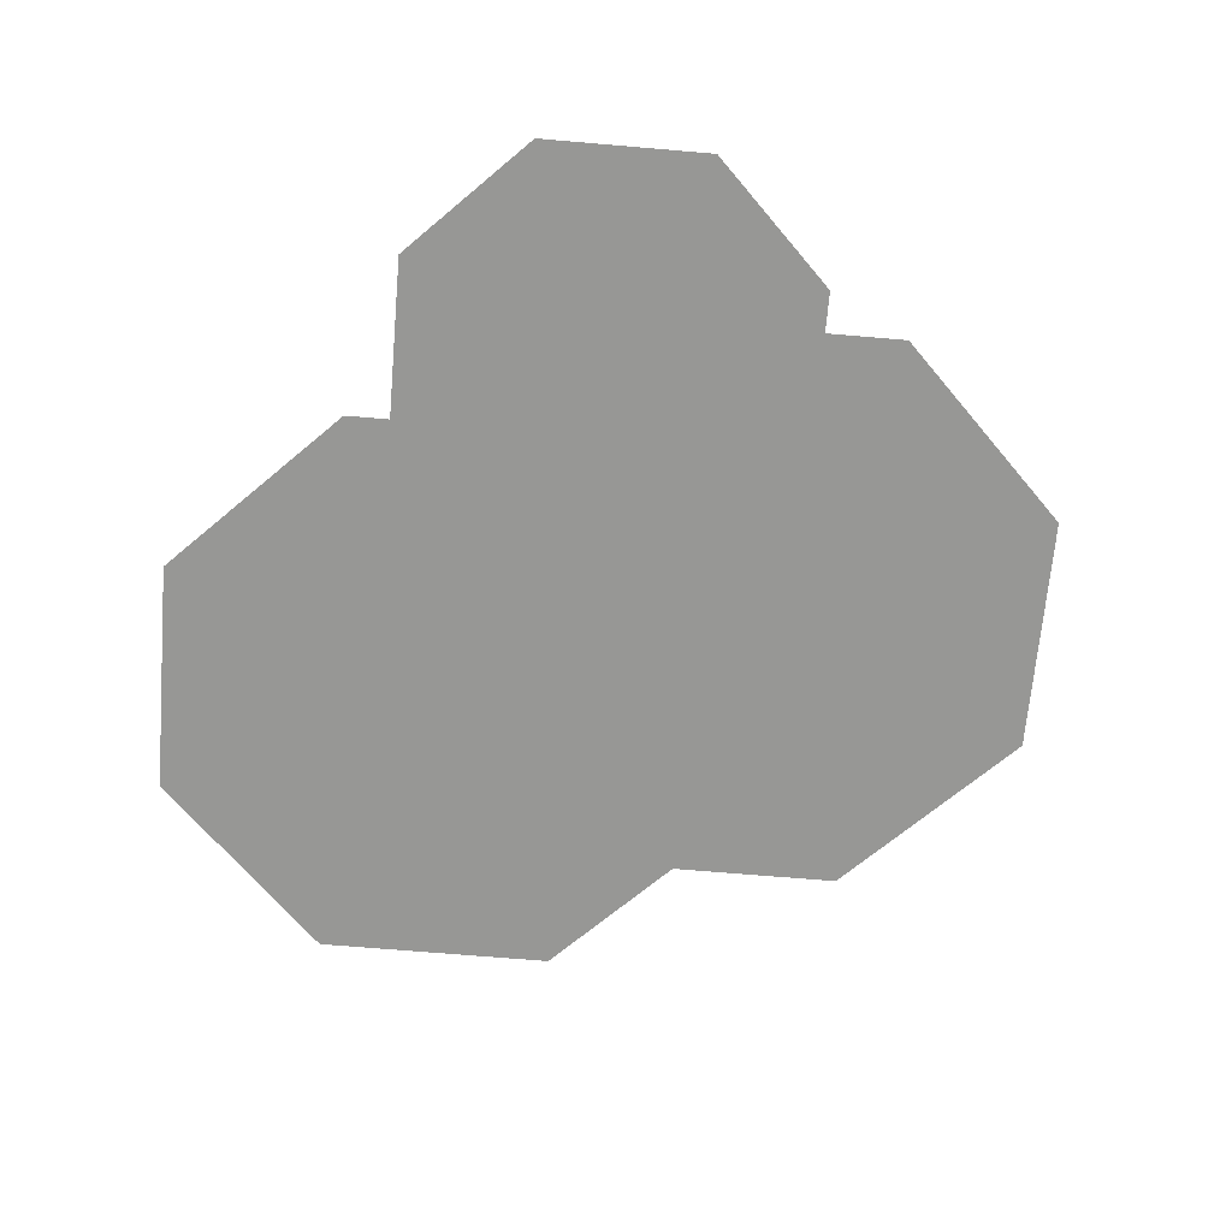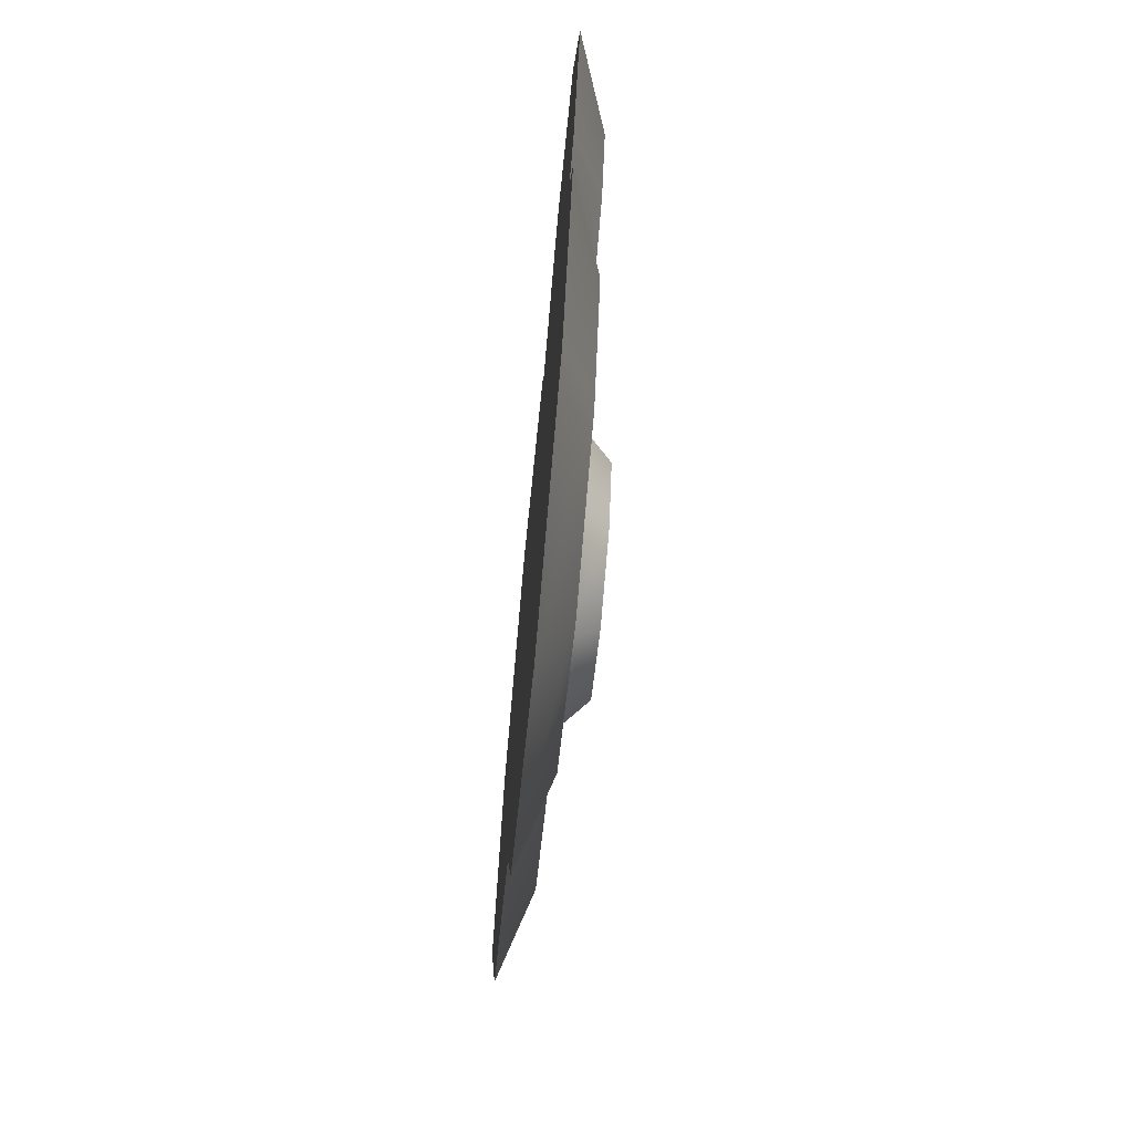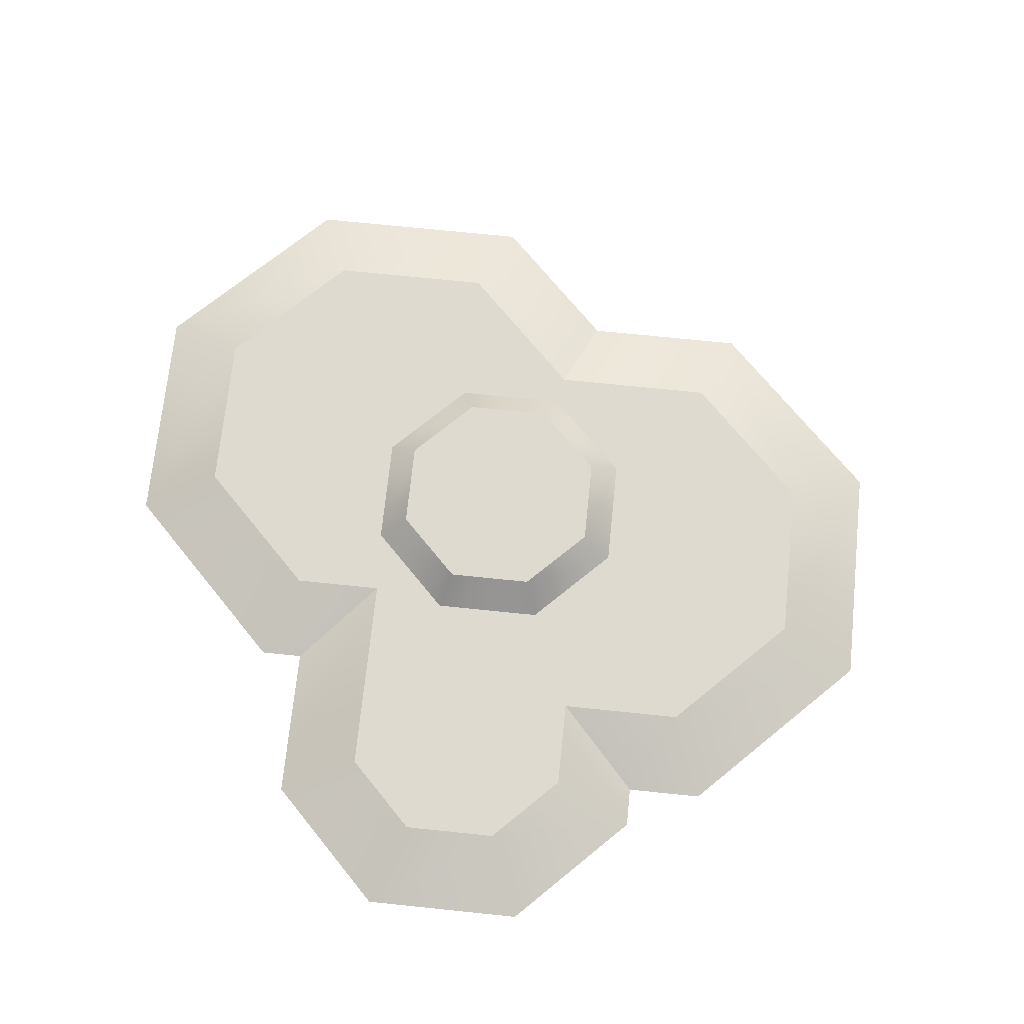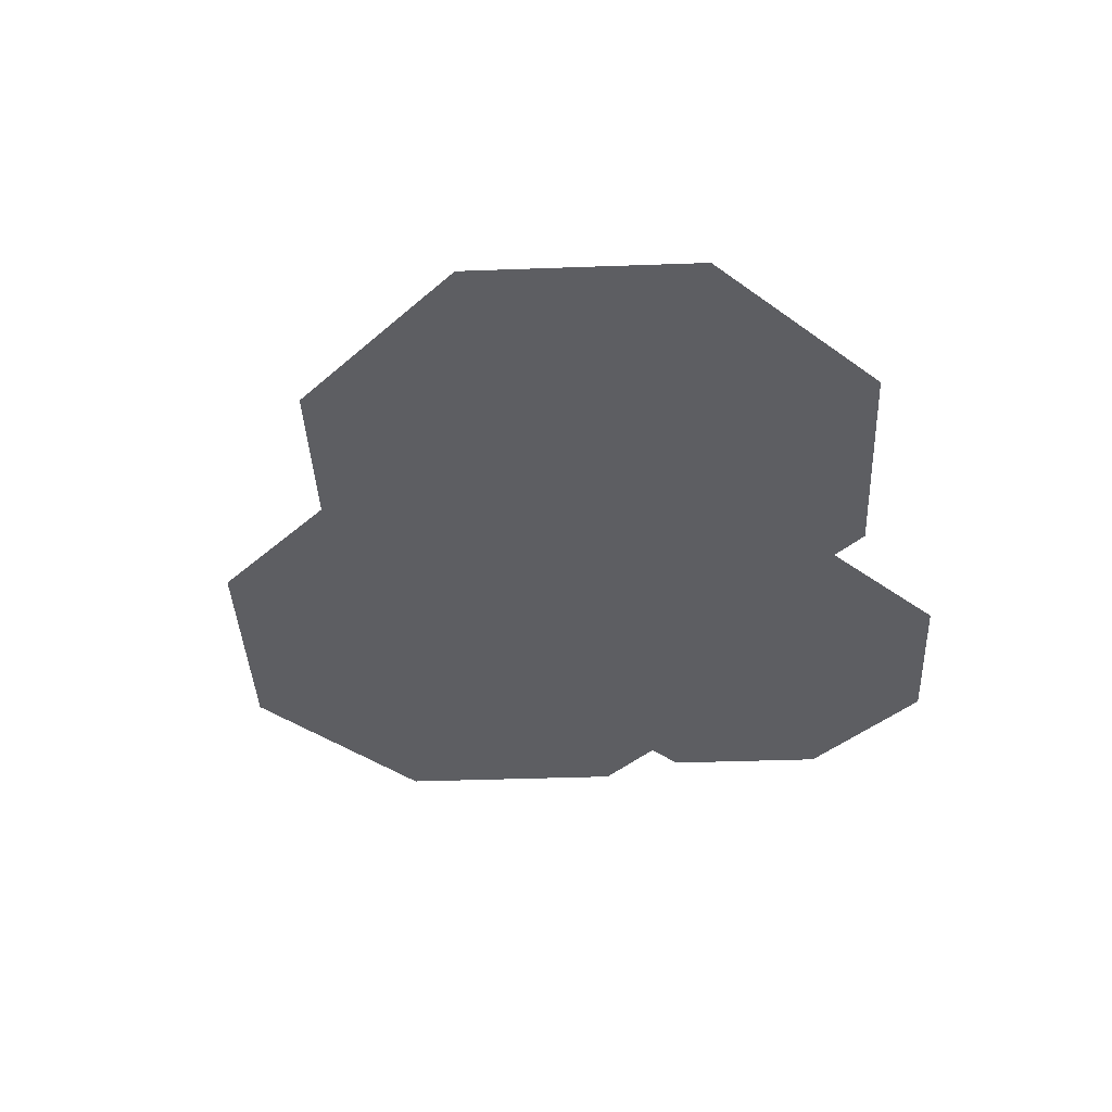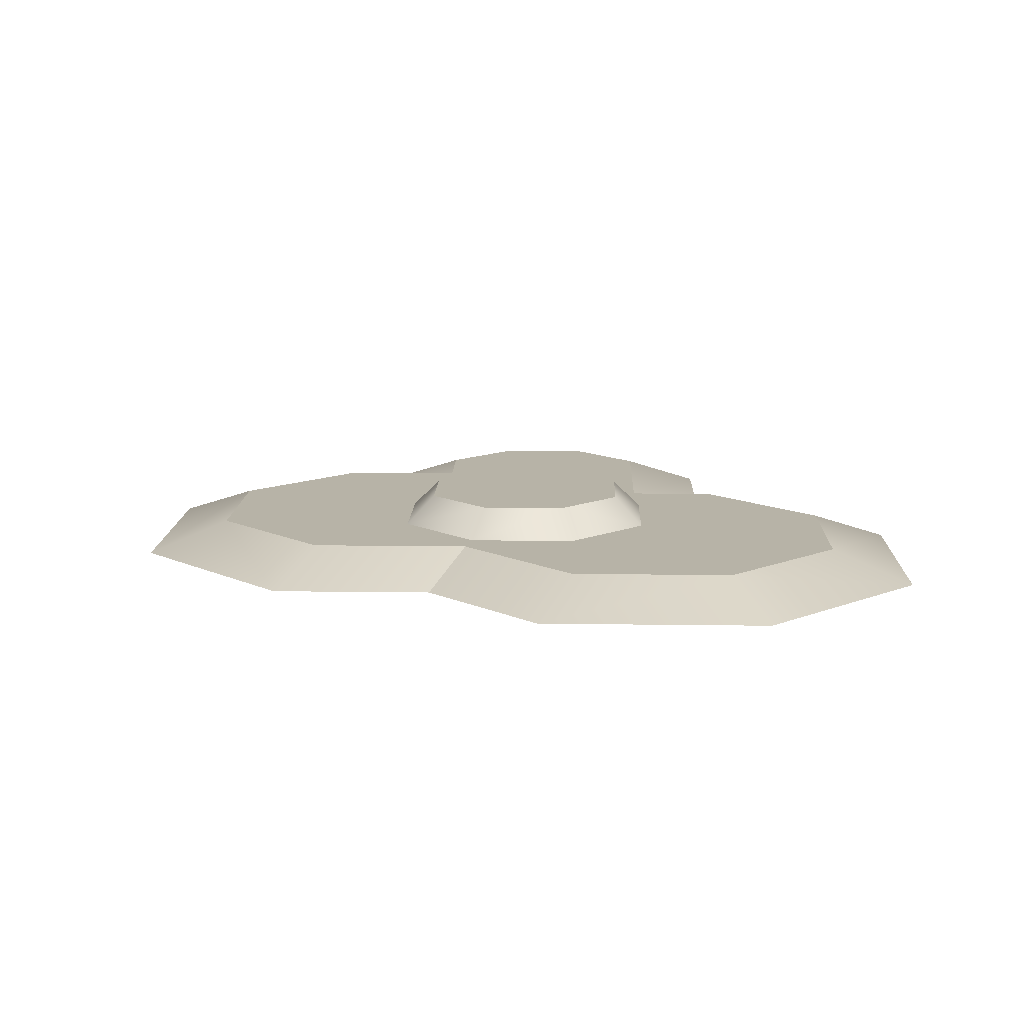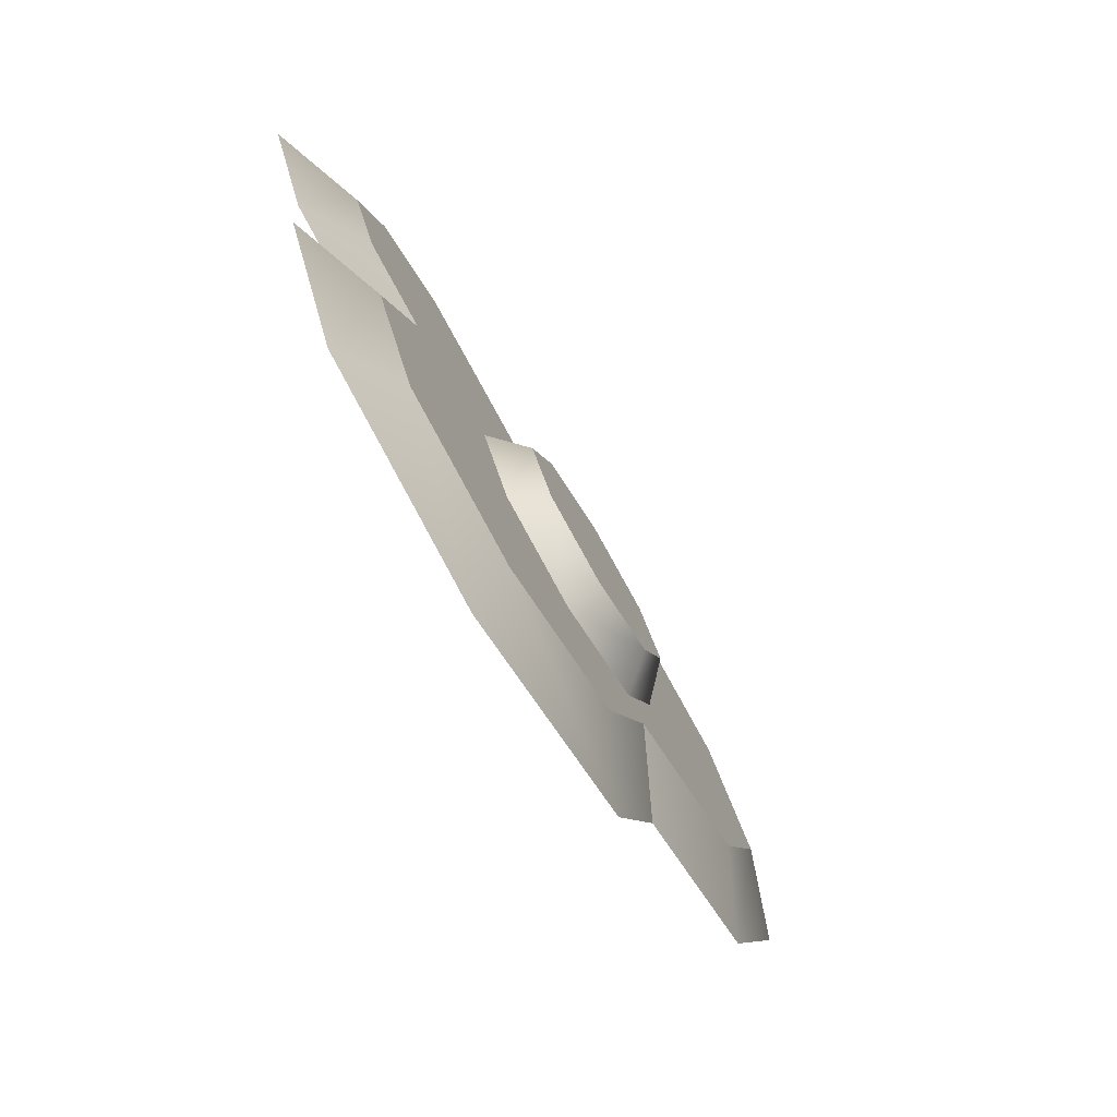
<metadata>
{"format":"obj","ext":"obj","renderer":"f3d","projection":"perspective","resolution":1024,"background":"white","views":[{"elev":-68.1,"azim":62.6,"up":"+Y"},{"elev":-69.7,"azim":84.6,"up":"+Z"},{"elev":71.0,"azim":73.4,"up":"+Y"},{"elev":-38.9,"azim":-64.9,"up":"+Y"},{"elev":12.6,"azim":-110.6,"up":"+Y"},{"elev":-77.9,"azim":120.9,"up":"+Z"}]}
</metadata>
<code>
g eggCooked
v 0.04129 0 0.1311
v 0.02079 0.0141 0.08166
v 0.1083 0 0.1589
v 0.1083 0.0141 0.1179
v 0.1491 0.0141 0.101
v 0.1781 0 0.13
v 0.166 0.0141 0.06022
v 0.207 0 0.06022
v 0.1781 0 -0.009573
v 0.1491 0.0141 0.01941
v 0.1609 0 -0.0167
v 0.1114 0.0141 0.003801
v 0.03366 0 0.1496
v 0.004678 0.0141 0.1206
v -0.06604 0 0.1909
v -0.06604 0.0141 0.1499
v -0.1368 0.0141 0.1206
v -0.1657 0 0.1496
v -0.166 0.0141 0.04985
v -0.207 0 0.04985
v -0.1657 0 -0.04985
v -0.1368 0.0141 -0.02086
v -0.09524 0 -0.07905
v -0.06625 0.0141 -0.05007
v 0.1747 0 -0.04985
v 0.1334 0 -0.1496
v 0.03366 0 -0.1909
v -0.06604 0 -0.1496
v 0.1337 0.0141 -0.04985
v 0.1044 0.0141 -0.1206
v 0.03366 0.0141 -0.1499
v -0.03705 0.0141 -0.1206
v 0.05923 0.0141 0.00493
v 0.03965 0.0141 0.05219
v 0.03965 0.0141 -0.04233
v -0.007607 0.0141 -0.0619
v -0.05487 0.0141 -0.04233
v -0.007607 0.0141 0.07176
v -0.07444 0.0141 0.00493
v -0.05487 0.0141 0.05219
v 0.0444 0.0282 0.00493
v 0.02917 0.0282 0.0417
v 0.02917 0.0282 -0.03184
v -0.007607 0.0282 -0.04708
v -0.007607 0.0282 0.05694
v -0.04438 0.0282 -0.03184
v -0.04438 0.0282 0.0417
v -0.05961 0.0282 0.00493
f 3 2 1
f 2 3 4
f 3 5 4
f 5 3 6
f 6 7 5
f 7 6 8
f 9 7 8
f 7 9 10
f 11 10 9
f 10 11 12
f 2 13 1
f 13 2 14
f 14 15 13
f 15 14 16
f 17 15 16
f 15 17 18
f 19 18 17
f 18 19 20
f 19 21 20
f 21 19 22
f 22 23 21
f 23 22 24
f 26 11 25
f 3 11 26
f 3 26 27
f 6 11 3
f 6 9 11
f 9 6 8
f 3 27 1
f 1 27 13
f 13 27 28
f 13 28 15
f 15 28 23
f 15 23 18
f 18 23 21
f 18 21 20
f 11 29 12
f 29 11 25
f 26 29 25
f 29 26 30
f 27 30 26
f 30 27 31
f 28 31 27
f 31 28 32
f 28 24 32
f 24 28 23
f 30 12 29
f 12 30 4
f 4 10 12
f 5 10 4
f 10 5 7
f 4 30 33
f 31 33 30
f 4 33 34
f 33 31 35
f 4 34 2
f 35 31 36
f 36 31 32
f 36 32 37
f 37 32 24
f 2 34 38
f 2 38 14
f 37 24 39
f 14 38 16
f 16 38 40
f 16 40 39
f 39 24 22
f 16 39 17
f 17 39 22
f 17 22 19
f 43 42 41
f 42 43 44
f 42 44 45
f 45 44 46
f 45 46 47
f 47 46 48
f 35 41 33
f 41 35 43
f 48 40 47
f 40 48 39
f 41 34 33
f 34 41 42
f 47 38 45
f 38 47 40
f 37 48 46
f 48 37 39
f 36 43 35
f 43 36 44
f 42 38 34
f 38 42 45
f 36 46 44
f 46 36 37

</code>
